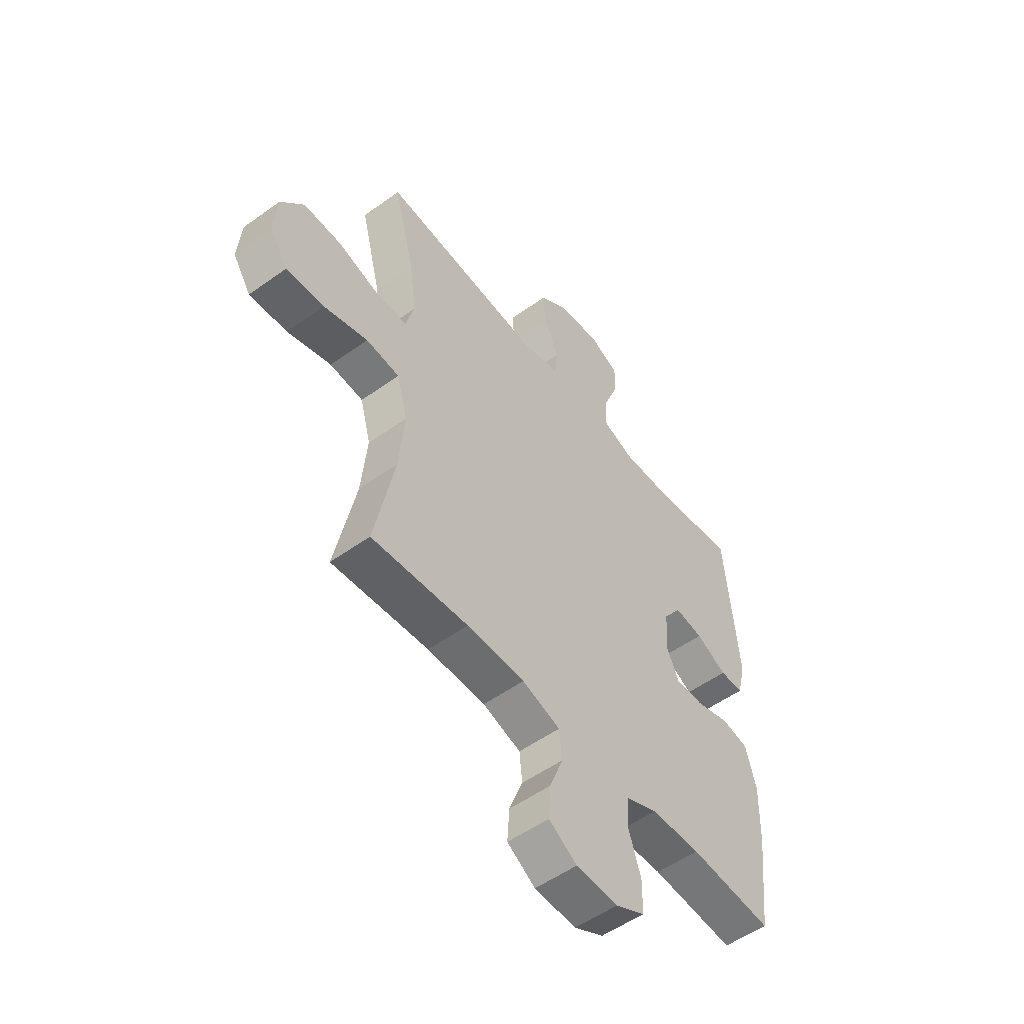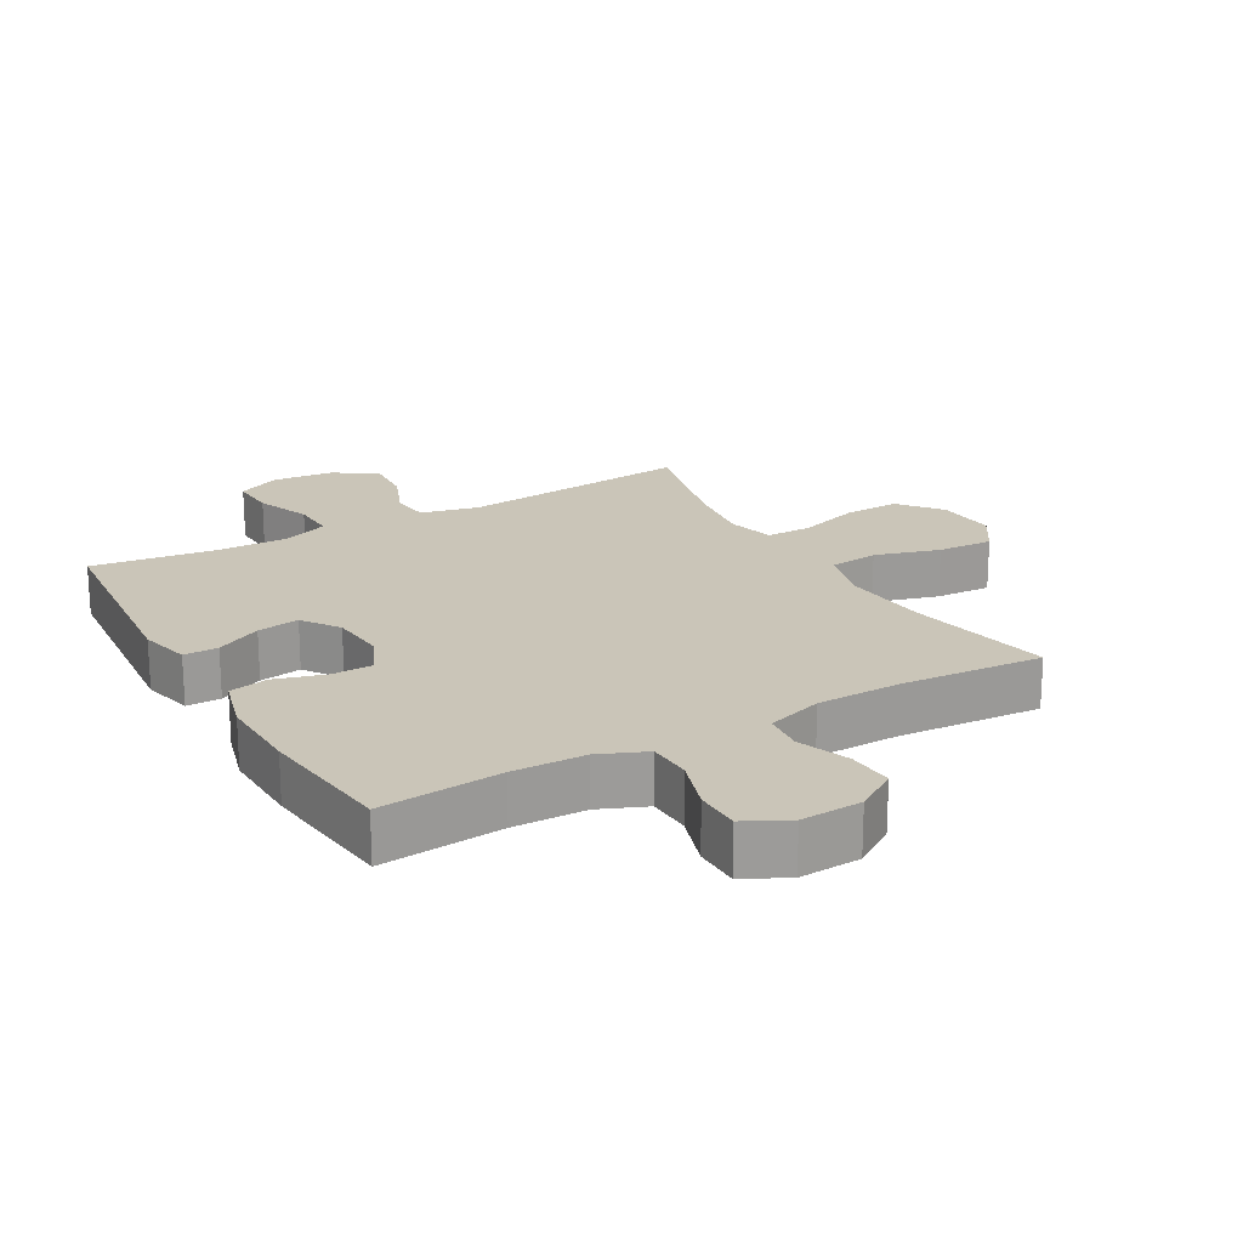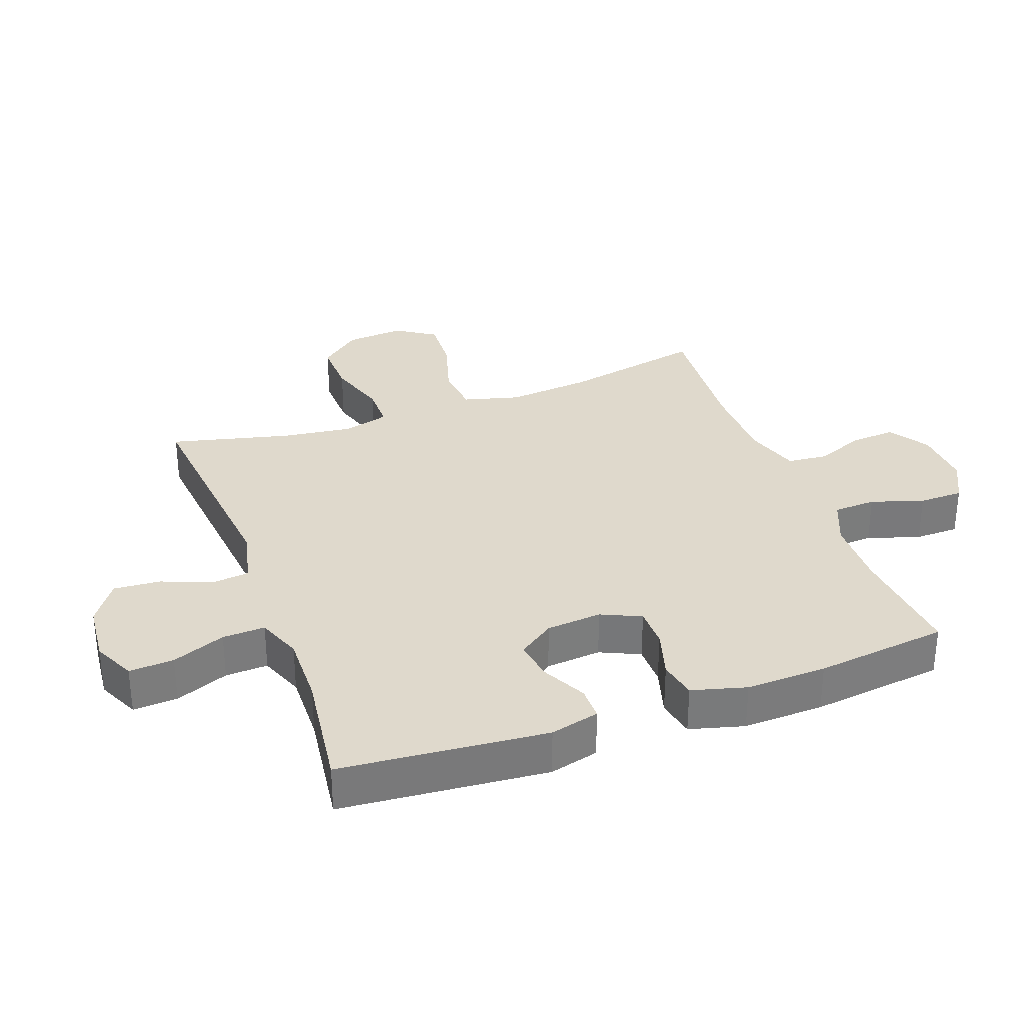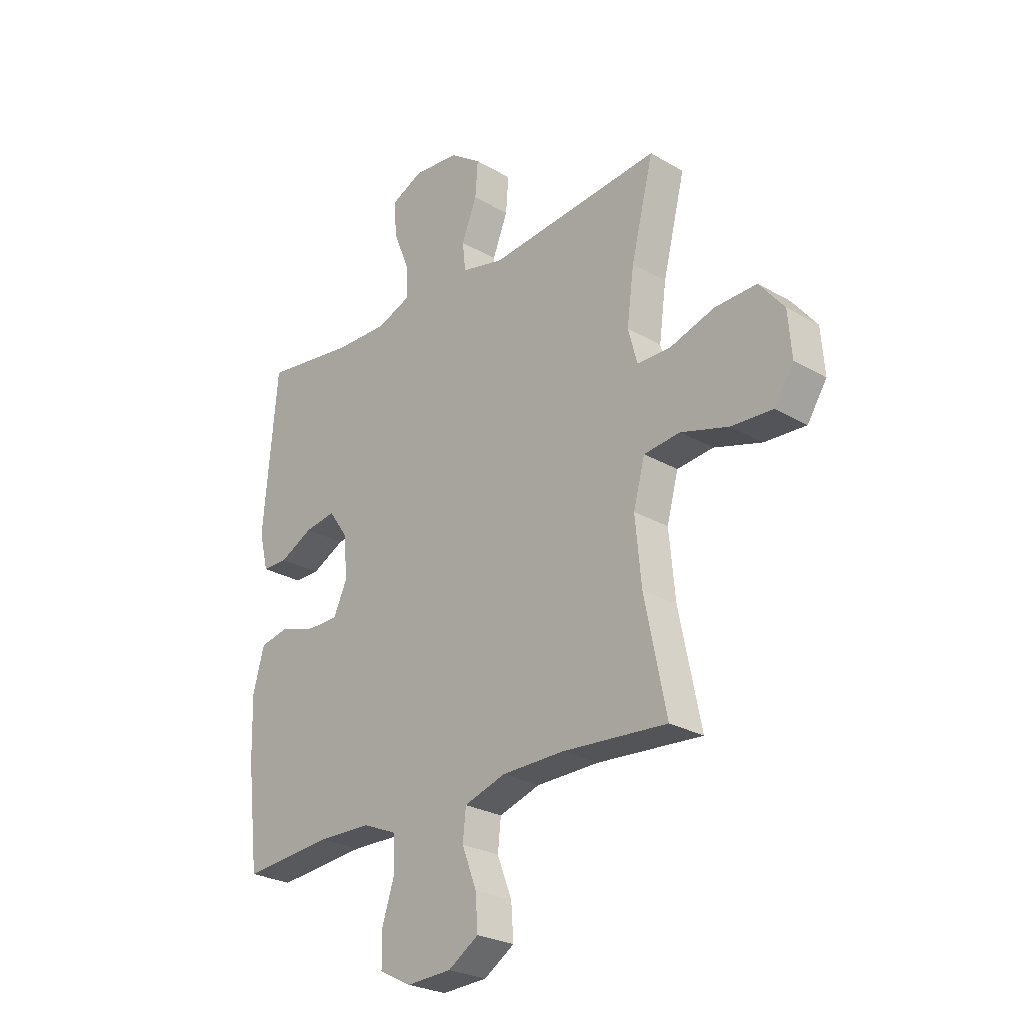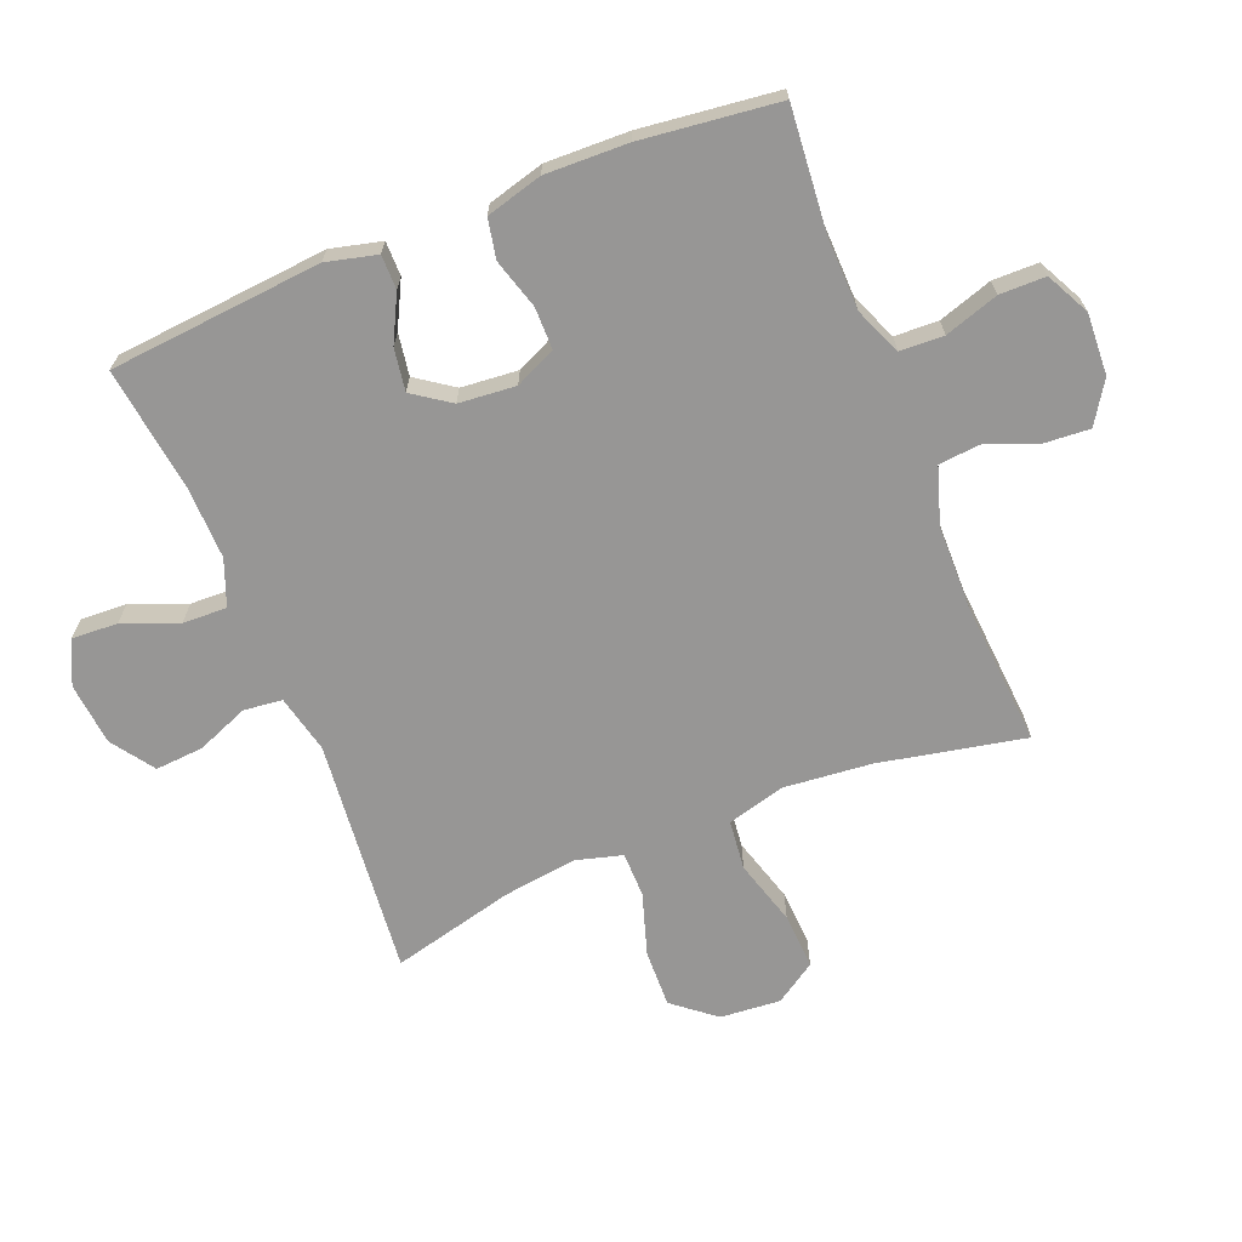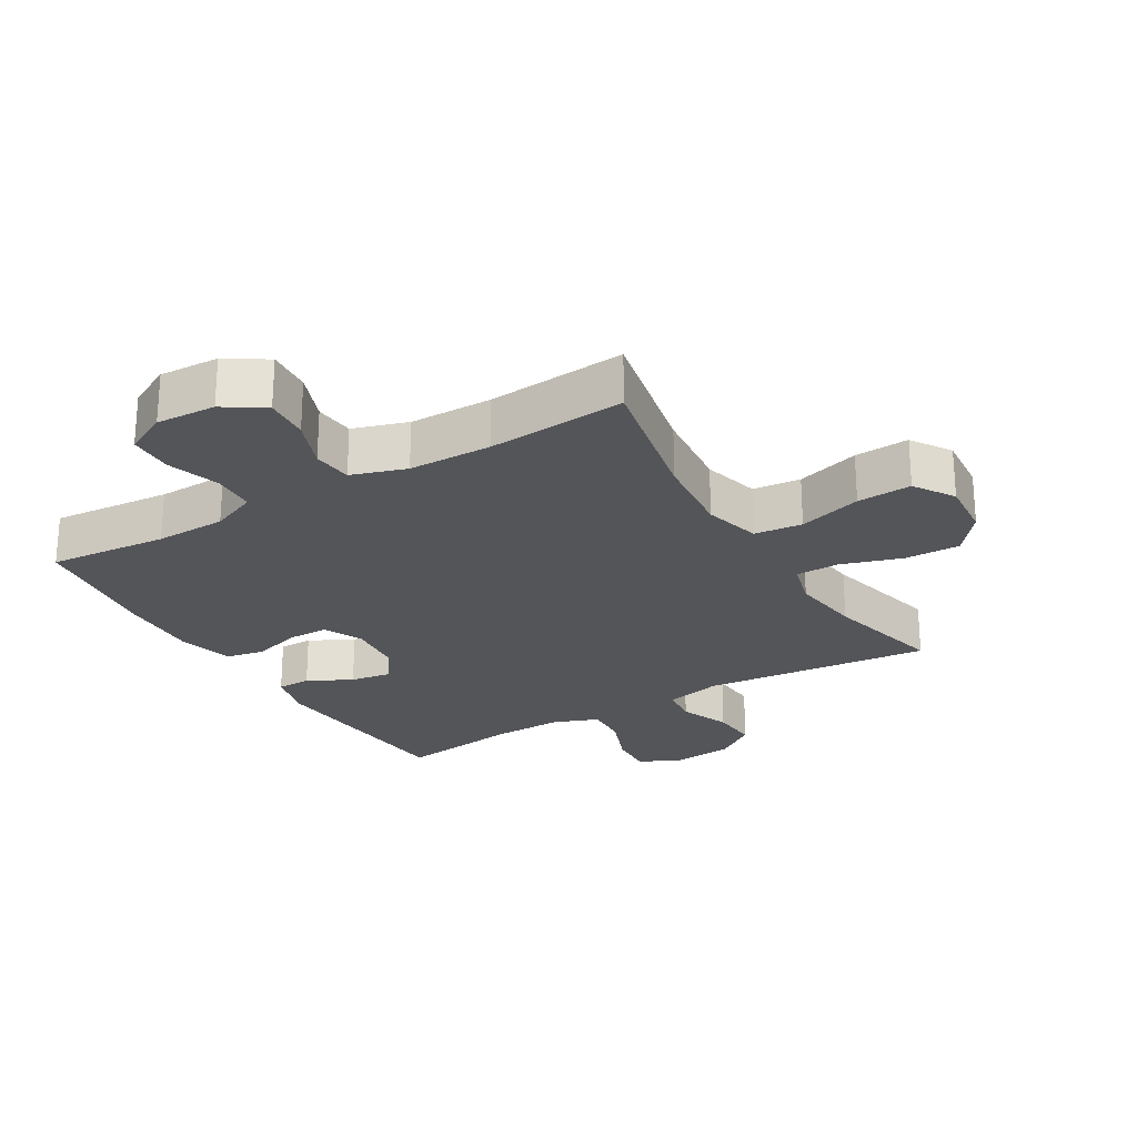
<metadata>
{"format":"obj","ext":"obj","renderer":"f3d","projection":"perspective","resolution":1024,"background":"white","views":[{"elev":-53.3,"azim":-52.4,"up":"+Z"},{"elev":20.5,"azim":150.3,"up":"+Y"},{"elev":32.3,"azim":69.8,"up":"+Y"},{"elev":-26.0,"azim":-132.7,"up":"+Z"},{"elev":-68.0,"azim":111.9,"up":"+Y"},{"elev":-24.7,"azim":-149.3,"up":"+Y"}]}
</metadata>
<code>
o path6620
v -0.4314 0.0375 0.3125
v -0.416 0.0375 0.1978
v -0.436 0.0375 0.1246
v -0.5065 0.0375 0.1242
v -0.6036 0.0375 0.155
v -0.6931 0.0375 0.1574
v -0.7461 0.0375 0.09172
v -0.7537 0.0375 -0.002816
v -0.7119 0.0375 -0.06698
v -0.624 0.0375 -0.06216
v -0.5218 0.0375 -0.0319
v -0.4443 0.0375 -0.04035
v -0.4197 0.0375 -0.1315
v -0.4328 0.0375 -0.2685
v -0.4793 0.0375 -0.4964
v -0.2559 0.0375 -0.4794
v -0.1219 0.0375 -0.4814
v -0.03356 0.0375 -0.5097
v -0.02704 0.0375 -0.5736
v -0.05827 0.0375 -0.6544
v -0.06317 0.0375 -0.7265
v 0.001797 0.0375 -0.7683
v 0.098 0.0375 -0.7731
v 0.1662 0.0375 -0.7383
v 0.167 0.0375 -0.6666
v 0.1394 0.0375 -0.5817
v 0.1423 0.0375 -0.513
v 0.2163 0.0375 -0.482
v 0.3308 0.0375 -0.4792
v 0.5226 0.0375 -0.4964
v 0.548 0.0375 -0.2812
v 0.5515 0.0375 -0.151
v 0.5273 0.0375 -0.06262
v 0.4654 0.0375 -0.05037
v 0.3871 0.0375 -0.07367
v 0.3215 0.0375 -0.07329
v 0.292 0.0375 -0.00936
v 0.2999 0.0375 0.08033
v 0.3407 0.0375 0.1386
v 0.407 0.0375 0.1282
v 0.4786 0.0375 0.09174
v 0.5326 0.0375 0.09167
v 0.5524 0.0375 0.1711
v 0.5226 0.0375 0.5053
v 0.3287 0.0375 0.4791
v 0.2139 0.0375 0.4764
v 0.142 0.0375 0.5041
v 0.1446 0.0375 0.573
v 0.1786 0.0375 0.6595
v 0.1822 0.0375 0.7317
v 0.1145 0.0375 0.7635
v 0.01655 0.0375 0.7537
v -0.04989 0.0375 0.707
v -0.04437 0.0375 0.6318
v -0.01179 0.0375 0.5507
v -0.01838 0.0375 0.49
v -0.1096 0.0375 0.4686
v -0.4793 0.0375 0.5053
v -0.4314 -0.0375 0.3125
v -0.416 -0.0375 0.1978
v -0.436 -0.0375 0.1246
v -0.5065 -0.0375 0.1242
v -0.6036 -0.0375 0.155
v -0.6931 -0.0375 0.1574
v -0.7461 -0.0375 0.09172
v -0.7537 -0.0375 -0.002816
v -0.7119 -0.0375 -0.06698
v -0.624 -0.0375 -0.06216
v -0.5218 -0.0375 -0.0319
v -0.4443 -0.0375 -0.04035
v -0.4197 -0.0375 -0.1315
v -0.4328 -0.0375 -0.2685
v -0.4793 -0.0375 -0.4964
v -0.2559 -0.0375 -0.4794
v -0.1219 -0.0375 -0.4814
v -0.03356 -0.0375 -0.5097
v -0.02704 -0.0375 -0.5736
v -0.05827 -0.0375 -0.6544
v -0.06317 -0.0375 -0.7265
v 0.001797 -0.0375 -0.7683
v 0.098 -0.0375 -0.7731
v 0.1662 -0.0375 -0.7383
v 0.167 -0.0375 -0.6666
v 0.1394 -0.0375 -0.5817
v 0.1423 -0.0375 -0.513
v 0.2163 -0.0375 -0.482
v 0.3308 -0.0375 -0.4792
v 0.5226 -0.0375 -0.4964
v 0.548 -0.0375 -0.2812
v 0.5515 -0.0375 -0.151
v 0.5273 -0.0375 -0.06262
v 0.4654 -0.0375 -0.05037
v 0.3871 -0.0375 -0.07367
v 0.3215 -0.0375 -0.07329
v 0.292 -0.0375 -0.00936
v 0.2999 -0.0375 0.08033
v 0.3407 -0.0375 0.1386
v 0.407 -0.0375 0.1282
v 0.4786 -0.0375 0.09174
v 0.5326 -0.0375 0.09167
v 0.5524 -0.0375 0.1711
v 0.5226 -0.0375 0.5053
v 0.3287 -0.0375 0.4791
v 0.2139 -0.0375 0.4764
v 0.142 -0.0375 0.5041
v 0.1446 -0.0375 0.573
v 0.1786 -0.0375 0.6595
v 0.1822 -0.0375 0.7317
v 0.1145 -0.0375 0.7635
v 0.01655 -0.0375 0.7537
v -0.04989 -0.0375 0.707
v -0.04437 -0.0375 0.6318
v -0.01179 -0.0375 0.5507
v -0.01838 -0.0375 0.49
v -0.1096 -0.0375 0.4686
v -0.4793 -0.0375 0.5053
v 0.1822 0.0375 0.7317
v 0.1822 0.0375 0.7317
v 0.1145 0.0375 0.7635
v 0.01655 0.0375 0.7537
v -0.04989 0.0375 0.707
v 0.1786 0.0375 0.6595
v -0.04437 0.0375 0.6318
v 0.1446 0.0375 0.573
v -0.01179 0.0375 0.5507
v 0.142 0.0375 0.5041
v 0.142 0.0375 0.5041
v -0.01838 0.0375 0.49
v -0.01838 0.0375 0.49
v 0.2139 0.0375 0.4764
v 0.5226 0.0375 0.5053
v 0.5226 0.0375 0.5053
v 0.3287 0.0375 0.4791
v -0.1096 0.0375 0.4686
v -0.4793 0.0375 0.5053
v -0.4793 0.0375 0.5053
v -0.4314 0.0375 0.3125
v -0.416 0.0375 0.1978
v 0.5524 0.0375 0.1711
v -0.436 0.0375 0.1246
v -0.436 0.0375 0.1246
v 0.5326 0.0375 0.09167
v 0.5326 0.0375 0.09167
v 0.3407 0.0375 0.1386
v 0.3407 0.0375 0.1386
v 0.407 0.0375 0.1282
v -0.6036 0.0375 0.155
v -0.6931 0.0375 0.1574
v -0.7461 0.0375 0.09172
v -0.5065 0.0375 0.1242
v 0.2999 0.0375 0.08033
v 0.4786 0.0375 0.09174
v -0.7537 0.0375 -0.002816
v 0.292 0.0375 -0.00936
v -0.7119 0.0375 -0.06698
v 0.3215 0.0375 -0.07329
v 0.3215 0.0375 -0.07329
v -0.5218 0.0375 -0.0319
v -0.4443 0.0375 -0.04035
v -0.4443 0.0375 -0.04035
v -0.624 0.0375 -0.06216
v -0.4197 0.0375 -0.1315
v 0.5273 0.0375 -0.06262
v 0.5273 0.0375 -0.06262
v 0.4654 0.0375 -0.05037
v 0.3871 0.0375 -0.07367
v 0.5515 0.0375 -0.151
v -0.4328 0.0375 -0.2685
v 0.548 0.0375 -0.2812
v 0.5226 0.0375 -0.4964
v 0.5226 0.0375 -0.4964
v 0.3308 0.0375 -0.4792
v -0.4793 0.0375 -0.4964
v -0.4793 0.0375 -0.4964
v -0.2559 0.0375 -0.4794
v 0.2163 0.0375 -0.482
v -0.1219 0.0375 -0.4814
v -0.03356 0.0375 -0.5097
v -0.03356 0.0375 -0.5097
v 0.1423 0.0375 -0.513
v 0.1423 0.0375 -0.513
v -0.02704 0.0375 -0.5736
v 0.1394 0.0375 -0.5817
v -0.05827 0.0375 -0.6544
v 0.167 0.0375 -0.6666
v -0.06317 0.0375 -0.7265
v -0.06317 0.0375 -0.7265
v 0.1662 0.0375 -0.7383
v 0.1662 0.0375 -0.7383
v 0.001797 0.0375 -0.7683
v 0.098 0.0375 -0.7731
v 0.1822 -0.0375 0.7317
v 0.1822 -0.0375 0.7317
v 0.1145 -0.0375 0.7635
v 0.01655 -0.0375 0.7537
v -0.04989 -0.0375 0.707
v 0.1786 -0.0375 0.6595
v -0.04437 -0.0375 0.6318
v 0.1446 -0.0375 0.573
v -0.01179 -0.0375 0.5507
v 0.142 -0.0375 0.5041
v 0.142 -0.0375 0.5041
v -0.01838 -0.0375 0.49
v -0.01838 -0.0375 0.49
v 0.2139 -0.0375 0.4764
v 0.5226 -0.0375 0.5053
v 0.5226 -0.0375 0.5053
v 0.3287 -0.0375 0.4791
v -0.1096 -0.0375 0.4686
v -0.4793 -0.0375 0.5053
v -0.4793 -0.0375 0.5053
v -0.4314 -0.0375 0.3125
v -0.416 -0.0375 0.1978
v 0.5524 -0.0375 0.1711
v -0.436 -0.0375 0.1246
v -0.436 -0.0375 0.1246
v 0.5326 -0.0375 0.09167
v 0.5326 -0.0375 0.09167
v 0.3407 -0.0375 0.1386
v 0.3407 -0.0375 0.1386
v 0.407 -0.0375 0.1282
v -0.6036 -0.0375 0.155
v -0.6931 -0.0375 0.1574
v -0.7461 -0.0375 0.09172
v -0.5065 -0.0375 0.1242
v 0.2999 -0.0375 0.08033
v 0.4786 -0.0375 0.09174
v -0.7537 -0.0375 -0.002816
v 0.292 -0.0375 -0.00936
v -0.7119 -0.0375 -0.06698
v 0.3215 -0.0375 -0.07329
v 0.3215 -0.0375 -0.07329
v -0.5218 -0.0375 -0.0319
v -0.4443 -0.0375 -0.04035
v -0.4443 -0.0375 -0.04035
v -0.624 -0.0375 -0.06216
v -0.4197 -0.0375 -0.1315
v 0.5273 -0.0375 -0.06262
v 0.5273 -0.0375 -0.06262
v 0.4654 -0.0375 -0.05037
v 0.3871 -0.0375 -0.07367
v 0.5515 -0.0375 -0.151
v -0.4328 -0.0375 -0.2685
v 0.548 -0.0375 -0.2812
v 0.5226 -0.0375 -0.4964
v 0.5226 -0.0375 -0.4964
v 0.3308 -0.0375 -0.4792
v -0.4793 -0.0375 -0.4964
v -0.4793 -0.0375 -0.4964
v -0.2559 -0.0375 -0.4794
v 0.2163 -0.0375 -0.482
v -0.1219 -0.0375 -0.4814
v -0.03356 -0.0375 -0.5097
v -0.03356 -0.0375 -0.5097
v 0.1423 -0.0375 -0.513
v 0.1423 -0.0375 -0.513
v -0.02704 -0.0375 -0.5736
v 0.1394 -0.0375 -0.5817
v -0.05827 -0.0375 -0.6544
v 0.167 -0.0375 -0.6666
v -0.06317 -0.0375 -0.7265
v -0.06317 -0.0375 -0.7265
v 0.1662 -0.0375 -0.7383
v 0.1662 -0.0375 -0.7383
v 0.001797 -0.0375 -0.7683
v 0.098 -0.0375 -0.7731
f 224 222 223
f 198 199 195
f 236 228 230
f 234 215 225
f 222 233 225
f 238 240 242
f 213 229 226
f 241 242 240
f 234 229 215
f 213 209 212
f 234 225 233
f 258 255 257
f 261 265 259
f 259 258 257
f 215 229 213
f 250 243 248
f 208 219 221
f 195 197 194
f 197 195 199
f 200 199 198
f 226 205 203
f 252 229 237
f 263 260 266
f 255 231 253
f 208 221 214
f 244 241 231
f 244 247 245
f 265 260 259
f 212 209 210
f 236 224 228
f 205 219 208
f 247 231 251
f 214 227 217
f 213 226 209
f 208 214 206
f 226 219 205
f 259 260 258
f 242 241 244
f 194 197 192
f 209 226 203
f 201 199 200
f 198 195 196
f 233 222 236
f 222 224 236
f 250 252 243
f 257 255 253
f 203 201 200
f 266 260 265
f 244 231 247
f 253 231 252
f 251 231 255
f 252 231 229
f 203 205 201
f 221 227 214
f 237 229 234
f 243 252 237
f 118 51 109 193
f 51 52 110 109
f 52 53 111 110
f 49 50 108 107
f 53 54 112 111
f 48 49 107 106
f 54 55 113 112
f 127 48 106 202
f 55 129 204 113
f 46 47 105 104
f 132 45 103 207
f 56 57 115 114
f 45 46 104 103
f 57 136 211 115
f 58 1 59 116
f 1 2 60 59
f 43 44 102 101
f 2 141 216 60
f 143 43 101 218
f 145 40 98 220
f 5 6 64 63
f 6 7 65 64
f 4 5 63 62
f 38 39 97 96
f 41 42 100 99
f 40 41 99 98
f 3 4 62 61
f 7 8 66 65
f 37 38 96 95
f 8 9 67 66
f 157 37 95 232
f 11 160 235 69
f 10 11 69 68
f 9 10 68 67
f 12 13 71 70
f 164 34 92 239
f 34 35 93 92
f 32 33 91 90
f 35 36 94 93
f 13 14 72 71
f 31 32 90 89
f 171 31 89 246
f 29 30 88 87
f 174 16 74 249
f 14 15 73 72
f 28 29 87 86
f 16 17 75 74
f 17 179 254 75
f 181 28 86 256
f 18 19 77 76
f 26 27 85 84
f 19 20 78 77
f 25 26 84 83
f 20 187 262 78
f 189 25 83 264
f 21 22 80 79
f 23 24 82 81
f 22 23 81 80
f 149 148 147
f 123 120 124
f 161 155 153
f 159 150 140
f 147 150 158
f 163 167 165
f 138 151 154
f 166 165 167
f 159 140 154
f 138 137 134
f 159 158 150
f 183 182 180
f 186 184 190
f 184 182 183
f 140 138 154
f 175 173 168
f 133 146 144
f 120 119 122
f 122 124 120
f 125 123 124
f 151 128 130
f 177 162 154
f 188 191 185
f 180 178 156
f 133 139 146
f 169 156 166
f 169 170 172
f 190 184 185
f 137 135 134
f 161 153 149
f 130 133 144
f 172 176 156
f 139 142 152
f 138 134 151
f 133 131 139
f 151 130 144
f 184 183 185
f 167 169 166
f 119 117 122
f 134 128 151
f 126 125 124
f 123 121 120
f 158 161 147
f 147 161 149
f 175 168 177
f 182 178 180
f 128 125 126
f 191 190 185
f 169 172 156
f 178 177 156
f 176 180 156
f 177 154 156
f 128 126 130
f 146 139 152
f 162 159 154
f 168 162 177

</code>
